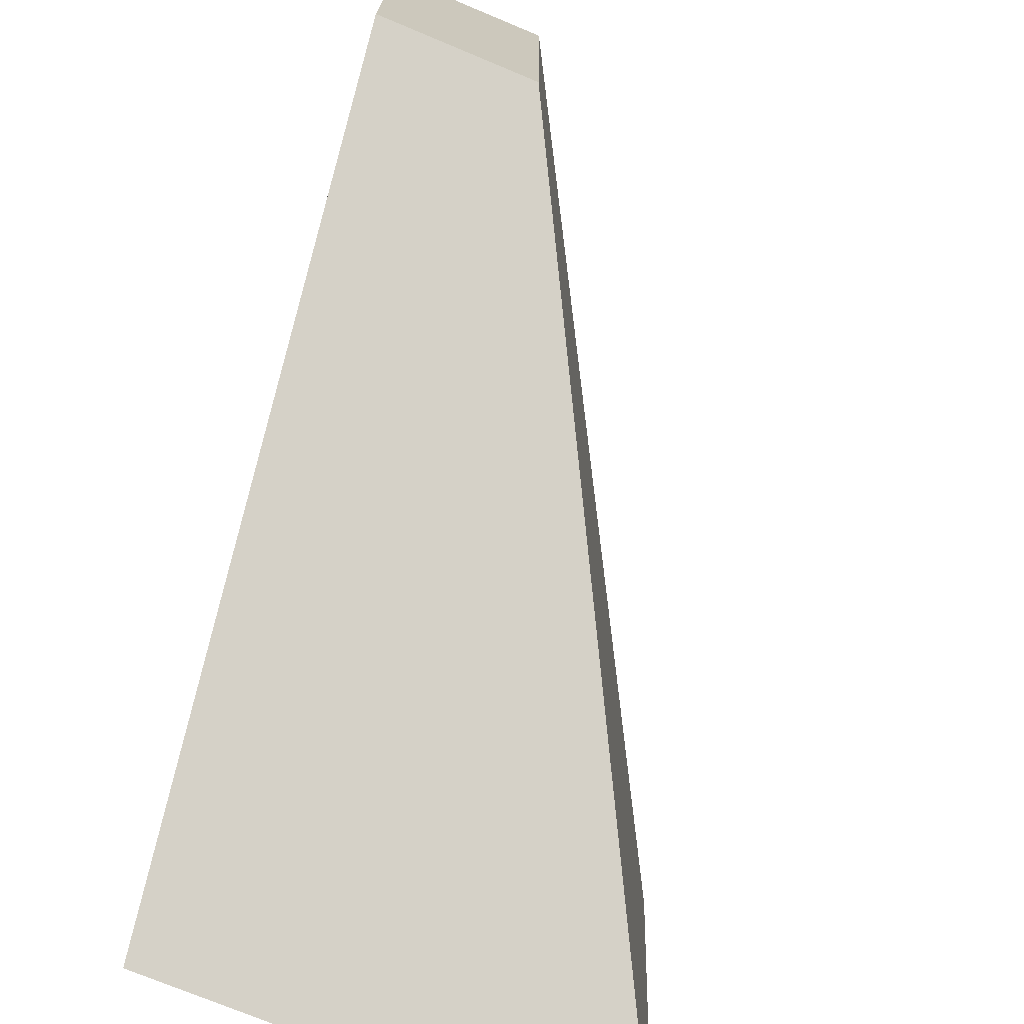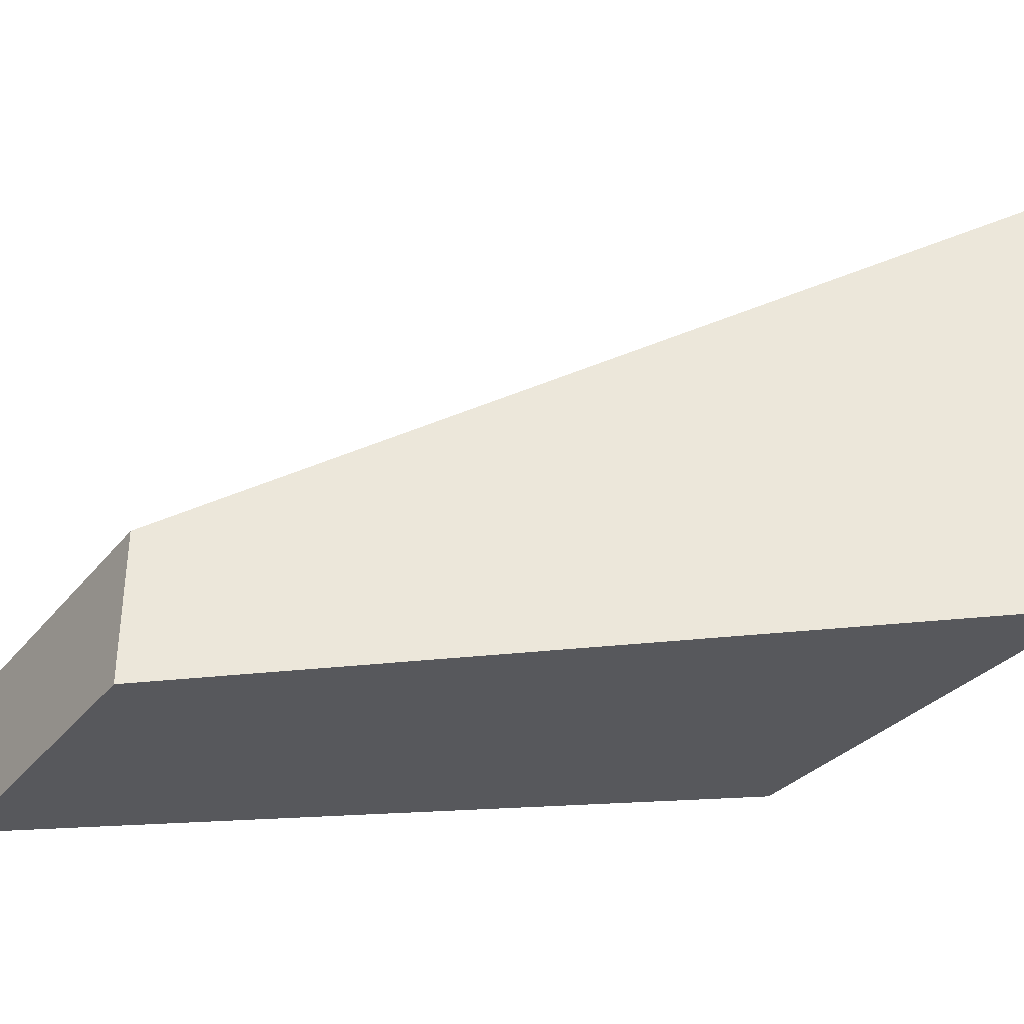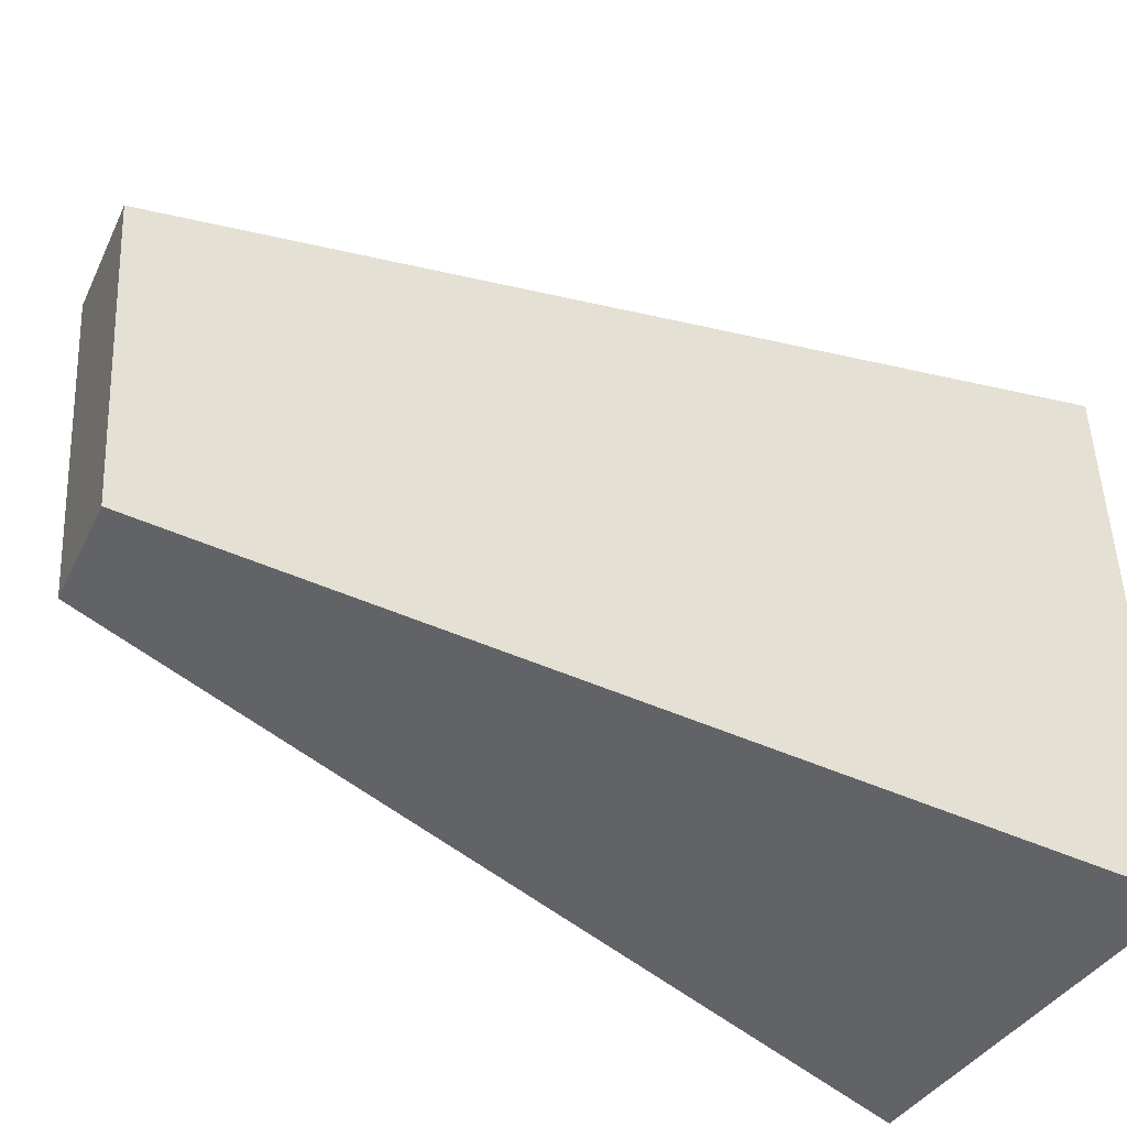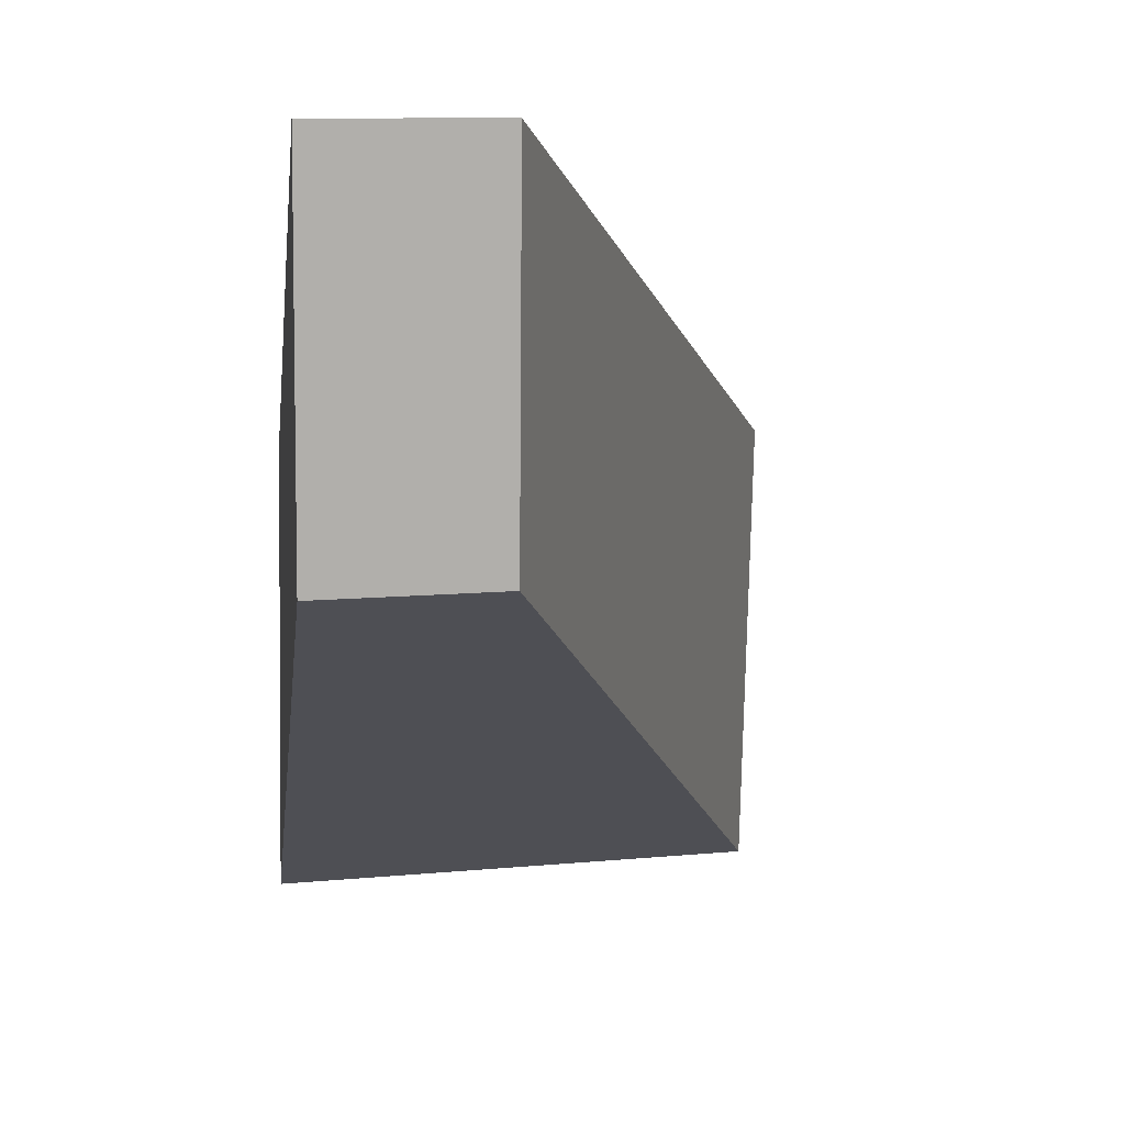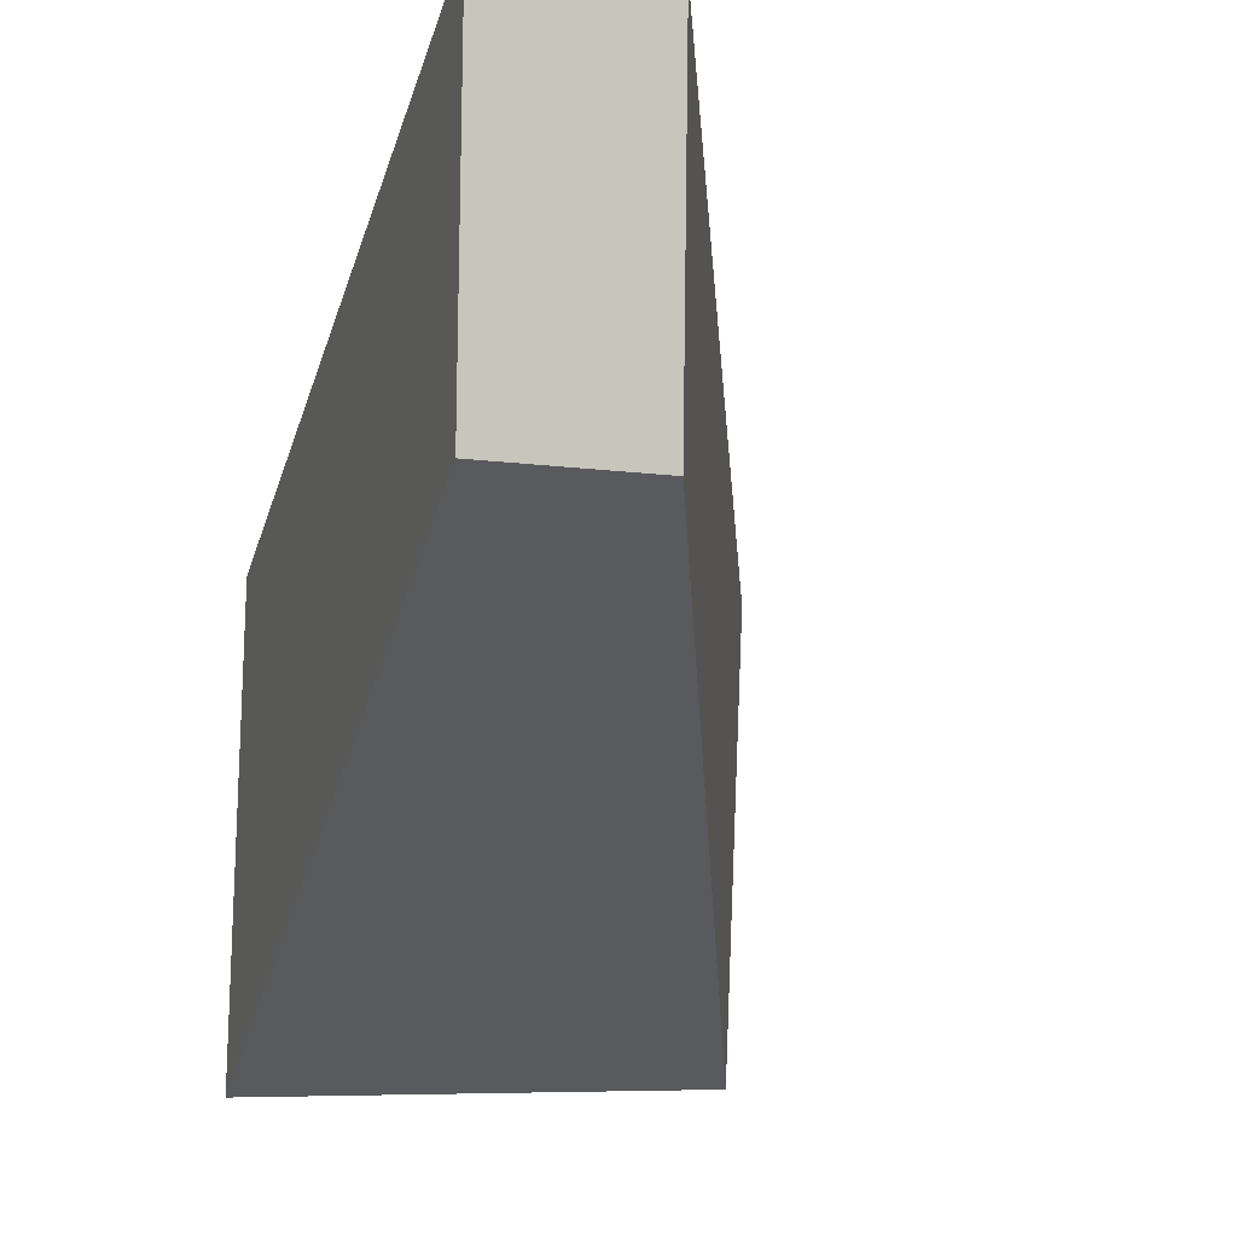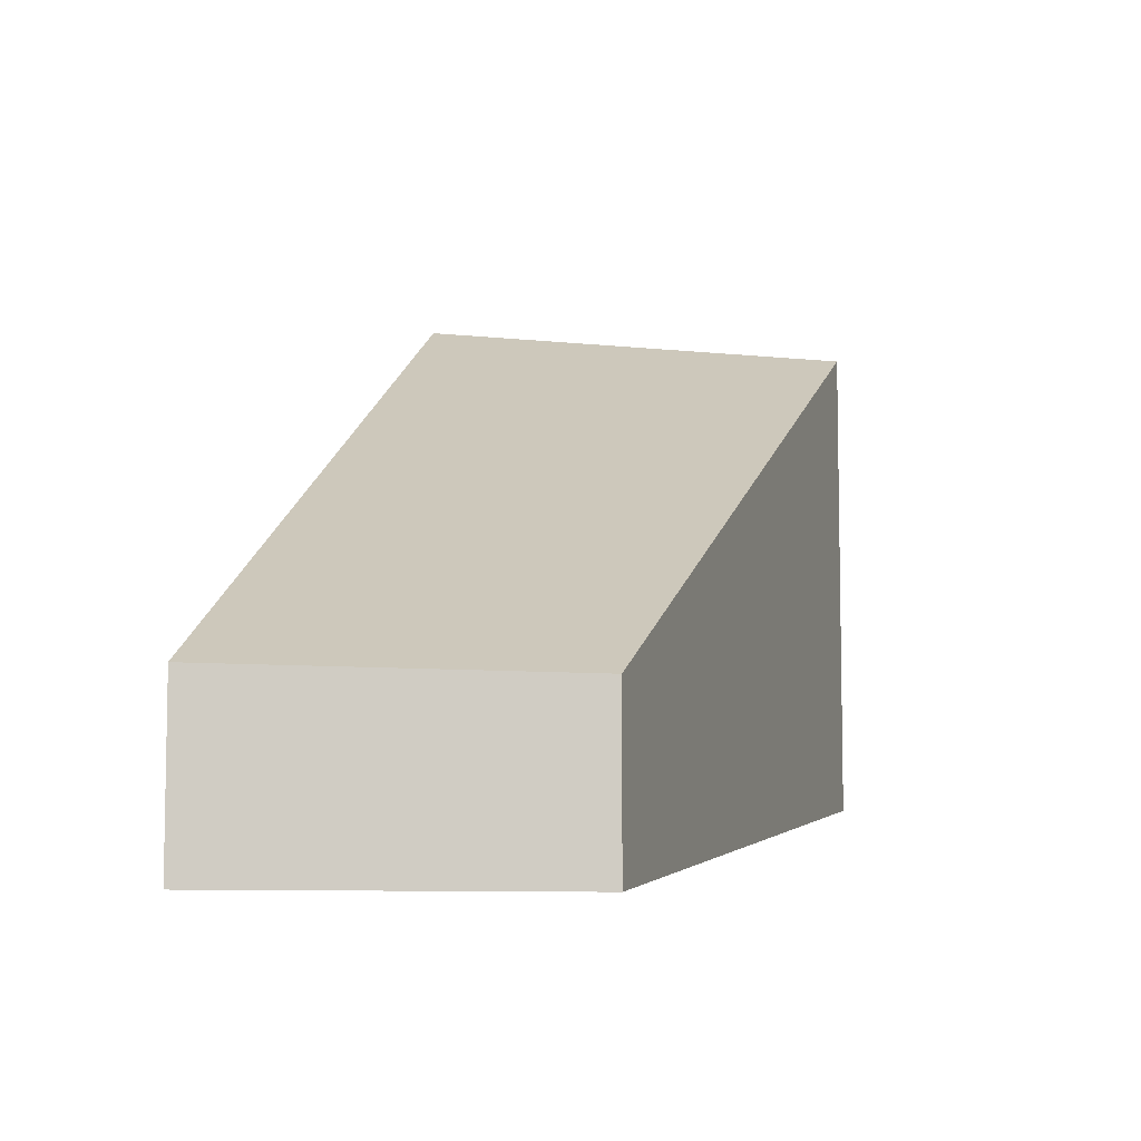
<metadata>
{"format":"obj","ext":"obj","renderer":"f3d","projection":"perspective","resolution":1024,"background":"white","views":[{"elev":-73.6,"azim":-112.6,"up":"+Y"},{"elev":-34.7,"azim":-31.6,"up":"+Z"},{"elev":-33.0,"azim":-22.0,"up":"+Y"},{"elev":9.5,"azim":-104.7,"up":"+Y"},{"elev":-6.9,"azim":-115.2,"up":"+Y"},{"elev":-8.0,"azim":-102.7,"up":"+Z"}]}
</metadata>
<code>
g parts_col_201
v -2.434 0.2963 -1.882
v 2.497 -2.457 -1.226
v 2.257 0.4214 -1.226
v -2.497 2.457 -1.882
v -2.434 0.2963 -0.8429
v -2.497 2.457 -0.8429
v 2.257 0.4214 1.882
v 2.497 -2.457 1.882
v -2.434 0.2963 -1.882
v -2.434 0.2963 -0.8429
v 2.497 -2.457 1.882
v 2.497 -2.457 -1.226
v 2.497 -2.457 -1.226
v 2.497 -2.457 1.882
v 2.257 0.4214 1.882
v 2.257 0.4214 -1.226
v 2.257 0.4214 -1.226
v 2.257 0.4214 1.882
v -2.497 2.457 -0.8429
v -2.497 2.457 -1.882
v -2.497 2.457 -1.882
v -2.497 2.457 -0.8429
v -2.434 0.2963 -0.8429
v -2.434 0.2963 -1.882
g parts_col_201_0
f 3 2 1
f 4 3 1
f 7 6 5
f 8 7 5
f 11 10 9
f 12 11 9
f 15 14 13
f 16 15 13
f 19 18 17
f 20 19 17
f 23 22 21
f 24 23 21

</code>
